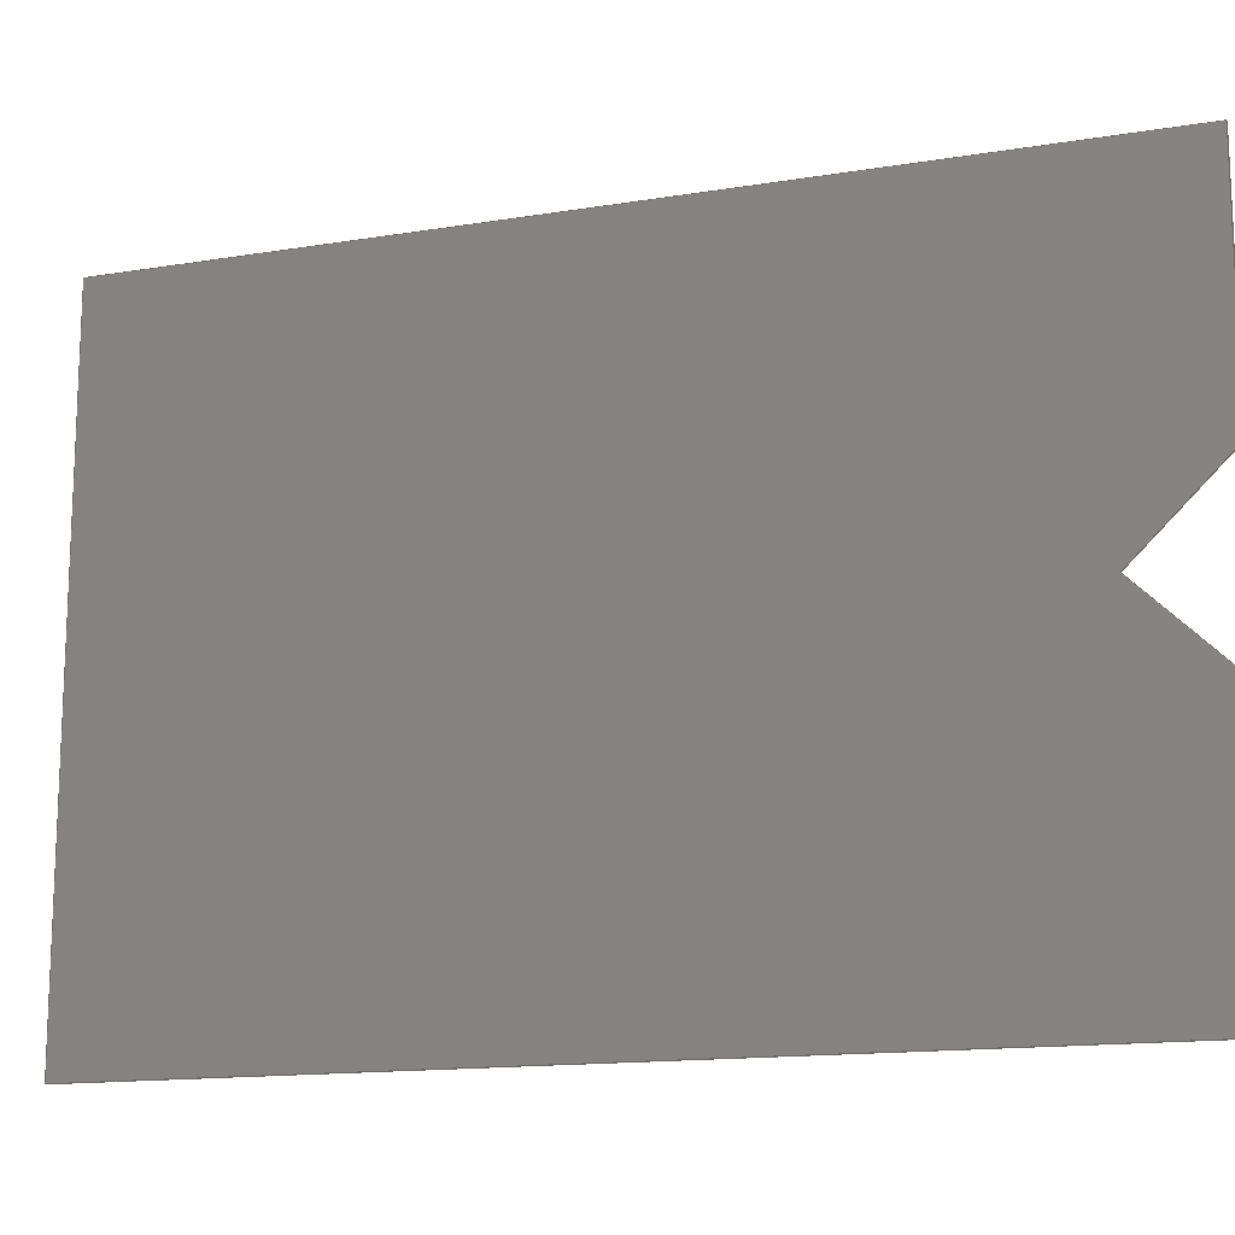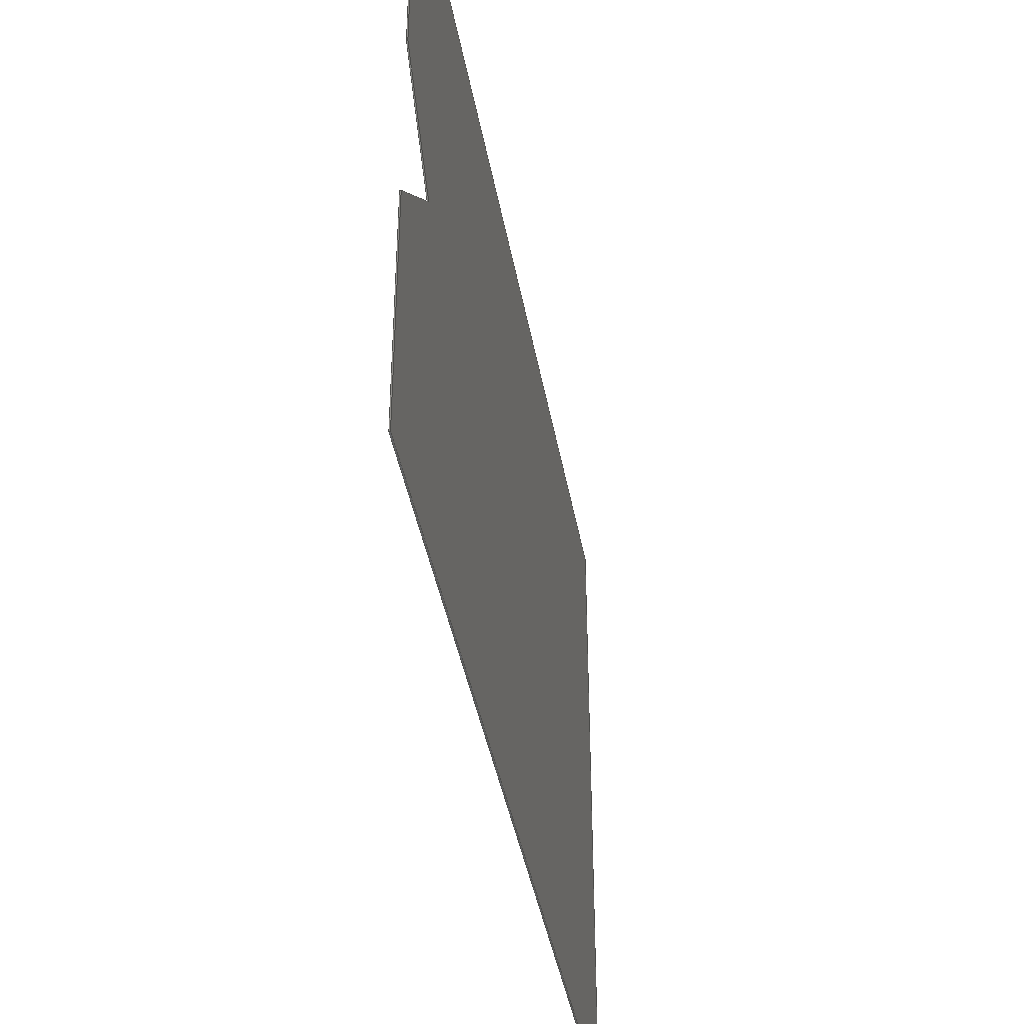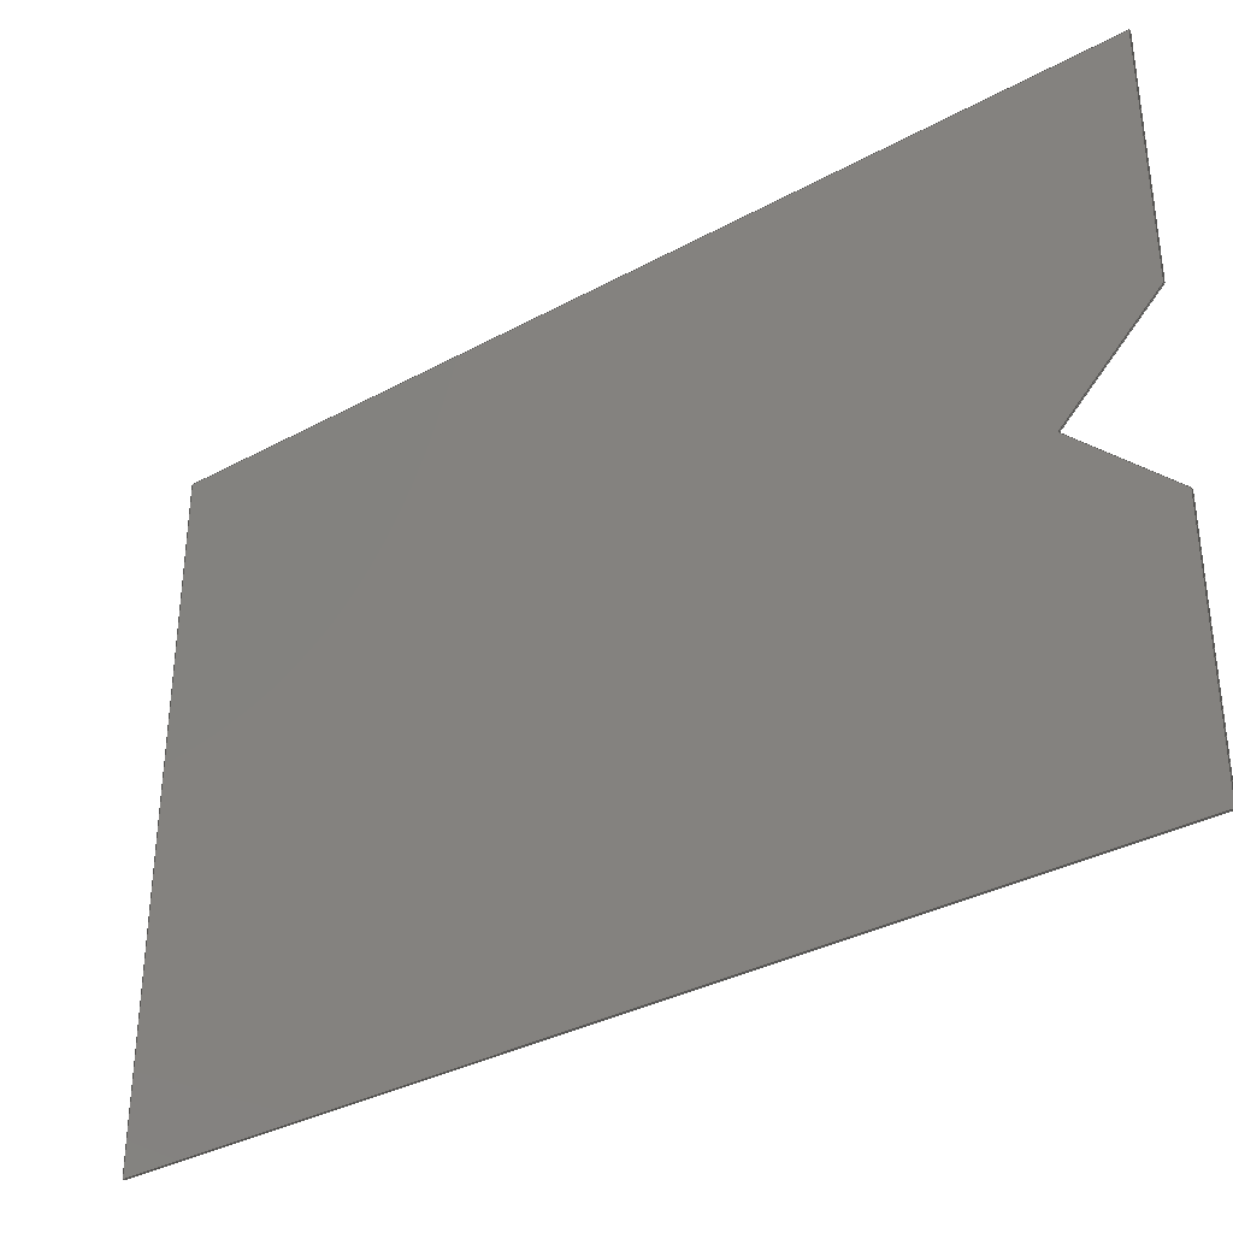
<metadata>
{"format":"iges","ext":"igs","renderer":"f3d","projection":"perspective","resolution":1024,"background":"white","views":[{"elev":-14.5,"azim":109.7,"up":"+Z"},{"elev":-41.1,"azim":-169.9,"up":"+Z"},{"elev":-34.2,"azim":126.5,"up":"+Z"}]}
</metadata>
<code>
 PTC IGES file: die_1igs
1H,,1H;,3HDIE,9Hdie_1igs,
54HCreo Elements/Pro by Parametric Technology Corporation,7H2011310,32,
38,7,38,15,3HDIE,1,2,2HMM,32768,0.5,15H2.016e+07,0.0104,
104,3Hxjc,7HUnknown,10,0,15H2.016e+07;
     314       1       1       1       0       0       0       001000200
     314       0       4       1       0                   COLOR       1
     314       2       1       1       0       0       0       001000200
     314       0       1       1       0                   COLOR       2
     314       3       1       1       0       0       0       001000200
     314       0       1       1       0                   COLOR       3
     314       4       1       1       0       0       0       001000200
     314       0       1       1       0                   COLOR       4
     314       5       1       1       0       0       0       001000200
     314       0       8       1       0                   COLOR       5
     314       6       1       1       0       0       0       001000200
     314       0       8       1       0                   COLOR       6
     314       7       1       1       0       0       0       001000200
     314       0       5       1       0                   COLOR       7
     314       8       1       1       0       0       0       001000200
     314       0       8       1       0                   COLOR       8
     110       9       1       1       0       0       0       001010000
     110       0       0       1       0                    LINE       1
     110      10       1       1       0       0       0       001010000
     110       0       0       1       0                    LINE       2
     110      11       1       1       0       0       0       001010000
     110       0       0       1       0                    LINE       3
     110      12       1       1       0       0       0       001010000
     110       0       0       1       0                    LINE       4
     110      13       1       1       0       0       0       001010000
     110       0       0       1       0                    LINE       5
     110      14       1       1       0       0       0       001010000
     110       0       0       1       0                    LINE       6
     110      15       1       1       0       0       0       001010000
     110       0       0       1       0                    LINE       7
     110      16       1       1       0       0       0       001010000
     110       0       0       1       0                    LINE       8
     110      17       1       1       0       0       0       001010000
     110       0       0       1       0                    LINE       9
     110      18       1       1       0       0       0       001010000
     110       0       0       1       0                    LINE      10
     110      19       1       1       0       0       0       001010000
     110       0       0       1       0                    LINE      11
     110      20       1       1       0       0       0       001010000
     110       0       0       1       0                    LINE      12
     110      21       1       1       0       0       0       001010000
     110       0       0       1       0                    LINE      13
     110      22       1       1       0       0       0       001010000
     110       0       0       1       0                    LINE      14
     110      23       1       1       0       0       0       001010000
     110       0       0       1       0                    LINE      15
     110      24       1       1       0       0       0       001010000
     110       0       0       1       0                    LINE      16
     110      25       1       1       0       0       0       001010000
     110       0       0       1       0                    LINE      17
     110      26       1       1       0       0       0       001010000
     110       0       0       1       0                    LINE      18
     110      27       1       1       0       0       0       001010000
     110       0       0       1       0                    LINE      19
     110      28       1       1       0       0       0       001010000
     110       0       0       1       0                    LINE      20
     110      29       1       1       0       0       0       001010000
     110       0       0       1       0                    LINE      21
     128      30       1       1       0       0       0       001010000
     128       0       0       4       0                  SPLSRF       1
     102      34       1       1       0       0       0       001010000
     102       0       0       1       0                  CCURVE       1
     110      35       1       1       0       0       0       001010500
     110       0       0       1       0                    LINE      22
     110      36       1       1       0       0       0       001010500
     110       0       0       1       0                    LINE      23
     110      37       1       1       0       0       0       001010500
     110       0       0       1       0                    LINE      24
     110      38       1       1       0       0       0       001010500
     110       0       0       1       0                    LINE      25
     110      39       1       1       0       0       0       001010500
     110       0       0       1       0                    LINE      26
     110      40       1       1       0       0       0       001010500
     110       0       0       1       0                    LINE      27
     110      41       1       1       0       0       0       001010500
     110       0       0       1       0                    LINE      28
     102      42       1       1       0       0       0       001010500
     102       0       0       1       0                  CCURVE       2
     142      43       1       1       0       0       0       001010500
     142       0       0       1       0                  UV_BND       1
     144      44       1       1       0       0       0       000000000
     144       0       0       1       0                 TRM_SRF       1
     128      45       1       1       0       0       0       001010000
     128       0       0       4       0                  SPLSRF       2
     110      49       1       1       0       0       0       001010000
     110       0       0       1       0                    LINE      29
     110      50       1       1       0       0       0       001010000
     110       0       0       1       0                    LINE      30
     102      51       1       1       0       0       0       001010000
     102       0       0       1       0                  CCURVE       3
     110      52       1       1       0       0       0       001010500
     110       0       0       1       0                    LINE      31
     110      53       1       1       0       0       0       001010500
     110       0       0       1       0                    LINE      32
     110      54       1       1       0       0       0       001010500
     110       0       0       1       0                    LINE      33
     110      55       1       1       0       0       0       001010500
     110       0       0       1       0                    LINE      34
     102      56       1       1       0       0       0       001010500
     102       0       0       1       0                  CCURVE       4
     142      57       1       1       0       0       0       001010500
     142       0       0       1       0                  UV_BND       2
     144      58       1       1       0       0       0       000000000
     144       0       0       1       0                 TRM_SRF       2
     128      59       1       1       0       0       0       001010000
     128       0       0       4       0                  SPLSRF       3
     110      63       1       1       0       0       0       001010000
     110       0       0       1       0                    LINE      35
     110      64       1       1       0       0       0       001010000
     110       0       0       1       0                    LINE      36
     102      65       1       1       0       0       0       001010000
     102       0       0       1       0                  CCURVE       5
     110      66       1       1       0       0       0       001010500
     110       0       0       1       0                    LINE      37
     110      67       1       1       0       0       0       001010500
     110       0       0       1       0                    LINE      38
     110      68       1       1       0       0       0       001010500
     110       0       0       1       0                    LINE      39
     110      69       1       1       0       0       0       001010500
     110       0       0       1       0                    LINE      40
     102      70       1       1       0       0       0       001010500
     102       0       0       1       0                  CCURVE       6
     142      71       1       1       0       0       0       001010500
     142       0       0       1       0                  UV_BND       3
     144      72       1       1       0       0       0       000000000
     144       0       0       1       0                 TRM_SRF       3
     128      73       1       1       0       0       0       001010000
     128       0       0       4       0                  SPLSRF       4
     110      77       1       1       0       0       0       001010000
     110       0       0       1       0                    LINE      41
     110      78       1       1       0       0       0       001010000
     110       0       0       1       0                    LINE      42
     102      79       1       1       0       0       0       001010000
     102       0       0       1       0                  CCURVE       7
     110      80       1       1       0       0       0       001010500
     110       0       0       1       0                    LINE      43
     110      81       1       1       0       0       0       001010500
     110       0       0       1       0                    LINE      44
     110      82       1       1       0       0       0       001010500
     110       0       0       1       0                    LINE      45
     110      83       1       1       0       0       0       001010500
     110       0       0       1       0                    LINE      46
     102      84       1       1       0       0       0       001010500
     102       0       0       1       0                  CCURVE       8
     142      85       1       1       0       0       0       001010500
     142       0       0       1       0                  UV_BND       4
     144      86       1       1       0       0       0       000000000
     144       0       0       1       0                 TRM_SRF       4
     128      87       1       1       0       0       0       001010000
     128       0       0       4       0                  SPLSRF       5
     110      91       1       1       0       0       0       001010000
     110       0       0       1       0                    LINE      47
     110      92       1       1       0       0       0       001010000
     110       0       0       1       0                    LINE      48
     102      93       1       1       0       0       0       001010000
     102       0       0       1       0                  CCURVE       9
     110      94       1       1       0       0       0       001010500
     110       0       0       1       0                    LINE      49
     110      95       1       1       0       0       0       001010500
     110       0       0       1       0                    LINE      50
     110      96       1       1       0       0       0       001010500
     110       0       0       1       0                    LINE      51
     110      97       1       1       0       0       0       001010500
     110       0       0       1       0                    LINE      52
     102      98       1       1       0       0       0       001010500
     102       0       0       1       0                  CCURVE      10
     142      99       1       1       0       0       0       001010500
     142       0       0       1       0                  UV_BND       5
     144     100       1       1       0       0       0       000000000
     144       0       0       1       0                 TRM_SRF       5
     128     101       1       1       0       0       0       001010000
     128       0       0       6       0                  SPLSRF       6
     110     107       1       1       0       0       0       001010000
     110       0       0       1       0                    LINE      53
     110     108       1       1       0       0       0       001010000
     110       0       0       1       0                    LINE      54
     102     109       1       1       0       0       0       001010000
     102       0       0       1       0                  CCURVE      11
     110     110       1       1       0       0       0       001010500
     110       0       0       1       0                    LINE      55
     110     111       1       1       0       0       0       001010500
     110       0       0       1       0                    LINE      56
     110     112       1       1       0       0       0       001010500
     110       0       0       1       0                    LINE      57
     110     113       1       1       0       0       0       001010500
     110       0       0       1       0                    LINE      58
     102     114       1       1       0       0       0       001010500
     102       0       0       1       0                  CCURVE      12
     142     115       1       1       0       0       0       001010500
     142       0       0       1       0                  UV_BND       6
     144     116       1       1       0       0       0       000000000
     144       0       0       1       0                 TRM_SRF       6
     128     117       1       1       0       0       0       001010000
     128       0       0       6       0                  SPLSRF       7
     110     123       1       1       0       0       0       001010000
     110       0       0       1       0                    LINE      59
     110     124       1       1       0       0       0       001010000
     110       0       0       1       0                    LINE      60
     102     125       1       1       0       0       0       001010000
     102       0       0       1       0                  CCURVE      13
     110     126       1       1       0       0       0       001010500
     110       0       0       1       0                    LINE      61
     110     127       1       1       0       0       0       001010500
     110       0       0       1       0                    LINE      62
     110     128       1       1       0       0       0       001010500
     110       0       0       1       0                    LINE      63
     110     129       1       1       0       0       0       001010500
     110       0       0       1       0                    LINE      64
     102     130       1       1       0       0       0       001010500
     102       0       0       1       0                  CCURVE      14
     142     131       1       1       0       0       0       001010500
     142       0       0       1       0                  UV_BND       7
     144     132       1       1       0       0       0       000000000
     144       0       0       1       0                 TRM_SRF       7
     128     133       1       1       0       0       0       001010000
     128       0       0       4       0                  SPLSRF       8
     110     137       1       1       0       0       0       001010000
     110       0       0       1       0                    LINE      65
     110     138       1       1       0       0       0       001010000
     110       0       0       1       0                    LINE      66
     102     139       1       1       0       0       0       001010000
     102       0       0       1       0                  CCURVE      15
     110     140       1       1       0       0       0       001010500
     110       0       0       1       0                    LINE      67
     110     141       1       1       0       0       0       001010500
     110       0       0       1       0                    LINE      68
     110     142       1       1       0       0       0       001010500
     110       0       0       1       0                    LINE      69
     110     143       1       1       0       0       0       001010500
     110       0       0       1       0                    LINE      70
     102     144       1       1       0       0       0       001010500
     102       0       0       1       0                  CCURVE      16
     142     145       1       1       0       0       0       001010500
     142       0       0       1       0                  UV_BND       8
     144     146       1       1       0       0       0       000000000
     144       0       0       1       0                 TRM_SRF       8
     128     147       1       1       0       0       0       001010000
     128       0       0       4       0                  SPLSRF       9
     102     151       1       1       0       0       0       001010000
     102       0       0       1       0                  CCURVE      17
     110     152       1       1       0       0       0       001010500
     110       0       0       1       0                    LINE      71
     110     153       1       1       0       0       0       001010500
     110       0       0       1       0                    LINE      72
     110     154       1       1       0       0       0       001010500
     110       0       0       1       0                    LINE      73
     110     155       1       1       0       0       0       001010500
     110       0       0       1       0                    LINE      74
     110     156       1       1       0       0       0       001010500
     110       0       0       1       0                    LINE      75
     110     157       1       1       0       0       0       001010500
     110       0       0       1       0                    LINE      76
     110     158       1       1       0       0       0       001010500
     110       0       0       1       0                    LINE      77
     102     159       1       1       0       0       0       001010500
     102       0       0       1       0                  CCURVE      18
     142     160       1       1       0       0       0       001010500
     142       0       0       1       0                  UV_BND       9
     144     161       1       1       0       0       0       000000000
     144       0       0       1       0                 TRM_SRF       9
314,1.1D0,1.2D0,1D2;                                                   1
314,1.1D1,1.1D1,1.1D1;                                                 3
314,3.92D1,1.2D0,1.2D0;                                                5
314,4.1D1,0D0,2.2D1;                                                   7
314,8.784D1,9.49D1,1D2;                                                9
314,9.6D1,9.6D1,9.6D1;                                                11
314,9.8D1,6.27D1,0D0;                                                 13
314,1D2,1D2,9.49D1;                                                   15
110,-5D-2,0D0,-3D1,-5D-2,8.5D1,-3D1;                                  17
110,-5D-2,8.5D1,-3D1,-5D-2,8.5D1,-8D0;                                19
110,-5D-2,8.5D1,-8D0,-5D-2,7.672D1,0D0;                      21
110,-5D-2,7.672D1,0D0,-5D-2,8.5D1,8D0;                       23
110,-5D-2,8.5D1,8D0,-5D-2,8.5D1,3D1;                                  25
110,-5D-2,8.5D1,3D1,-5D-2,0D0,3D1;                                    27
110,-5D-2,0D0,3D1,-5D-2,0D0,-3D1;                                     29
110,-5D-2,0D0,-3D1,5D-2,0D0,-3D1;                                     31
110,-5D-2,0D0,3D1,5D-2,0D0,3D1;                                       33
110,-5D-2,8.5D1,3D1,5D-2,8.5D1,3D1;                                   35
110,-5D-2,8.5D1,8D0,5D-2,8.5D1,8D0;                                   37
110,-5D-2,7.672D1,0D0,5D-2,7.672D1,0D0;             39
110,-5D-2,8.5D1,-8D0,5D-2,8.5D1,-8D0;                                 41
110,-5D-2,8.5D1,-3D1,5D-2,8.5D1,-3D1;                                 43
110,5D-2,0D0,-3D1,5D-2,8.5D1,-3D1;                                    45
110,5D-2,0D0,3D1,5D-2,0D0,-3D1;                                       47
110,5D-2,8.5D1,3D1,5D-2,0D0,3D1;                                      49
110,5D-2,8.5D1,8D0,5D-2,8.5D1,3D1;                                    51
110,5D-2,7.672D1,0D0,5D-2,8.5D1,8D0;                         53
110,5D-2,8.5D1,-8D0,5D-2,7.672D1,0D0;                        55
110,5D-2,8.5D1,-3D1,5D-2,8.5D1,-8D0;                                  57
128,1,1,1,1,0,0,1,0,0,-3.12D1,-3.12D1,3.12D1,3.12D1,-8.67D1,          59
-8.67D1,1.7D0,1.7D0,1D0,1D0,1D0,1D0,-5D-2,8.67D1,-3.12D1,-5D-2,       59
8.67D1,3.12D1,-5D-2,-1.7D0,-3.12D1,-5D-2,-1.7D0,3.12D1,-3.12D1,       59
3.12D1,-8.67D1,1.7D0;                                                 59
102,7,17,19,21,23,25,27,29;                                           61
110,-3D1,0D0,0D0,-3D1,-8.5D1,0D0;                                     63
110,-3D1,-8.5D1,0D0,-8D0,-8.5D1,0D0;                                  65
110,-8D0,-8.5D1,0D0,0D0,-7.672D1,0D0;                        67
110,0D0,-7.672D1,0D0,8D0,-8.5D1,0D0;                         69
110,8D0,-8.5D1,0D0,3D1,-8.5D1,0D0;                                    71
110,3D1,-8.5D1,0D0,3D1,0D0,0D0;                                       73
110,3D1,0D0,0D0,-3D1,0D0,0D0;                                         75
102,7,63,65,67,69,71,73,75;                                           77
142,0,59,77,61,1;                                                     79
144,59,1,0,79;                                                        81
128,1,1,1,1,0,0,1,0,0,-1.7D0,-1.7D0,8.67D1,8.67D1,-2D-3,-2D-3,        83
1.02D-1,1.02D-1,1D0,1D0,1D0,1D0,-5.2D-2,-1.7D0,-3D1,-5.2D-2,          83
8.67D1,-3D1,5.2D-2,-1.7D0,-3D1,5.2D-2,8.67D1,-3D1,-1.7D0,8.67D1,      83
-2D-3,1.02D-1;                                                        83
110,5D-2,8.5D1,-3D1,5D-2,0D0,-3D1;                                    85
110,5D-2,0D0,-3D1,-5D-2,0D0,-3D1;                                     87
102,4,17,43,85,87;                                                    89
110,0D0,0D0,0D0,8.5D1,0D0,0D0;                                        91
110,8.5D1,0D0,0D0,8.5D1,1D-1,0D0;                                     93
110,8.5D1,1D-1,0D0,0D0,1D-1,0D0;                                      95
110,0D0,1D-1,0D0,0D0,0D0,0D0;                                         97
102,4,91,93,95,97;                                                    99
142,0,83,99,89,1;                                                    101
144,83,1,0,101;                                                      103
128,1,1,1,1,0,0,1,0,0,-1.2D0,-1.2D0,6.12D1,6.12D1,-2D-3,-2D-3,       105
1.02D-1,1.02D-1,1D0,1D0,1D0,1D0,-5.2D-2,0D0,3.12D1,-5.2D-2,0D0,      105
-3.12D1,5.2D-2,0D0,3.12D1,5.2D-2,0D0,-3.12D1,-1.2D0,6.12D1,          105
-2D-3,1.02D-1;                                                       105
110,5D-2,0D0,-3D1,5D-2,0D0,3D1;                                      107
110,5D-2,0D0,3D1,-5D-2,0D0,3D1;                                      109
102,4,29,31,107,109;                                                 111
110,0D0,0D0,0D0,6D1,0D0,0D0;                                         113
110,6D1,0D0,0D0,6D1,1D-1,0D0;                                        115
110,6D1,1D-1,0D0,0D0,1D-1,0D0;                                       117
110,0D0,1D-1,0D0,0D0,0D0,0D0;                                        119
102,4,113,115,117,119;                                               121
142,0,105,121,111,1;                                                 123
144,105,1,0,123;                                                     125
128,1,1,1,1,0,0,1,0,0,-1.7D0,-1.7D0,8.67D1,8.67D1,-2D-3,-2D-3,       127
1.02D-1,1.02D-1,1D0,1D0,1D0,1D0,-5.2D-2,8.67D1,3D1,-5.2D-2,          127
-1.7D0,3D1,5.2D-2,8.67D1,3D1,5.2D-2,-1.7D0,3D1,-1.7D0,8.67D1,        127
-2D-3,1.02D-1;                                                       127
110,5D-2,0D0,3D1,5D-2,8.5D1,3D1;                                     129
110,5D-2,8.5D1,3D1,-5D-2,8.5D1,3D1;                                  131
102,4,27,33,129,131;                                                 133
110,0D0,0D0,0D0,8.5D1,0D0,0D0;                                       135
110,8.5D1,0D0,0D0,8.5D1,1D-1,0D0;                                    137
110,8.5D1,1D-1,0D0,0D0,1D-1,0D0;                                     139
110,0D0,1D-1,0D0,0D0,0D0,0D0;                                        141
102,4,135,137,139,141;                                               143
142,0,127,143,133,1;                                                 145
144,127,1,0,145;                                                     147
128,1,1,1,1,0,0,1,0,0,-4.4D-1,-4.4D-1,2.244D1,2.244D1,-2D-3,         149
-2D-3,1.02D-1,1.02D-1,1D0,1D0,1D0,1D0,-5.2D-2,8.5D1,7.56D0,          149
-5.2D-2,8.5D1,3.044D1,5.2D-2,8.5D1,7.56D0,5.2D-2,8.5D1,3.044D1,      149
-4.4D-1,2.244D1,-2D-3,1.02D-1;                                       149
110,5D-2,8.5D1,3D1,5D-2,8.5D1,8D0;                                   151
110,5D-2,8.5D1,8D0,-5D-2,8.5D1,8D0;                                  153
102,4,25,35,151,153;                                                 155
110,0D0,0D0,0D0,2.2D1,0D0,0D0;                                       157
110,2.2D1,0D0,0D0,2.2D1,1D-1,0D0;                                    159
110,2.2D1,1D-1,0D0,0D0,1D-1,0D0;                                     161
110,0D0,1D-1,0D0,0D0,0D0,0D0;                                        163
102,4,157,159,161,163;                                               165
142,0,149,165,155,1;                                                 167
144,149,1,0,167;                                                     169
128,1,1,1,1,0,0,1,0,0,-2.303D-1,-2.303D-1,         171
1.175D1,1.175D1,-2D-3,-2D-3,1.02D-1,1.02D-1,       171
1D0,1D0,1D0,1D0,-5.2D-2,7.655D1,-1.6D-1,-5.2D-2,            171
8.517D1,8.16D0,5.2D-2,7.655D1,-1.6D-1,5.2D-2,      171
8.517D1,8.16D0,-2.303D-1,1.175D1,         171
-2D-3,1.02D-1;                                                       171
110,5D-2,8.5D1,8D0,5D-2,7.672D1,0D0;                        173
110,5D-2,7.672D1,0D0,-5D-2,7.672D1,0D0;            175
102,4,23,37,173,175;                                                 177
110,0D0,0D0,0D0,1.152D1,0D0,0D0;                            179
110,1.152D1,0D0,0D0,1.152D1,1D-1,0D0;              181
110,1.152D1,1D-1,0D0,0D0,1D-1,0D0;                          183
110,0D0,1D-1,0D0,0D0,0D0,0D0;                                        185
102,4,179,181,183,185;                                               187
142,0,171,187,177,1;                                                 189
144,171,1,0,189;                                                     191
128,1,1,1,1,0,0,1,0,0,-2.303D-1,-2.303D-1,         193
1.175D1,1.175D1,-2D-3,-2D-3,1.02D-1,1.02D-1,       193
1D0,1D0,1D0,1D0,-5.2D-2,8.517D1,-8.16D0,-5.2D-2,            193
7.655D1,1.6D-1,5.2D-2,8.517D1,-8.16D0,5.2D-2,      193
7.655D1,1.6D-1,-2.303D-1,1.175D1,         193
-2D-3,1.02D-1;                                                       193
110,5D-2,7.672D1,0D0,5D-2,8.5D1,-8D0;                       195
110,5D-2,8.5D1,-8D0,-5D-2,8.5D1,-8D0;                                197
102,4,21,39,195,197;                                                 199
110,0D0,0D0,0D0,1.152D1,0D0,0D0;                            201
110,1.152D1,0D0,0D0,1.152D1,1D-1,0D0;              203
110,1.152D1,1D-1,0D0,0D0,1D-1,0D0;                          205
110,0D0,1D-1,0D0,0D0,0D0,0D0;                                        207
102,4,201,203,205,207;                                               209
142,0,193,209,199,1;                                                 211
144,193,1,0,211;                                                     213
128,1,1,1,1,0,0,1,0,0,-4.4D-1,-4.4D-1,2.244D1,2.244D1,-2D-3,         215
-2D-3,1.02D-1,1.02D-1,1D0,1D0,1D0,1D0,-5.2D-2,8.5D1,-3.044D1,        215
-5.2D-2,8.5D1,-7.56D0,5.2D-2,8.5D1,-3.044D1,5.2D-2,8.5D1,            215
-7.56D0,-4.4D-1,2.244D1,-2D-3,1.02D-1;                               215
110,5D-2,8.5D1,-8D0,5D-2,8.5D1,-3D1;                                 217
110,5D-2,8.5D1,-3D1,-5D-2,8.5D1,-3D1;                                219
102,4,19,41,217,219;                                                 221
110,0D0,0D0,0D0,2.2D1,0D0,0D0;                                       223
110,2.2D1,0D0,0D0,2.2D1,1D-1,0D0;                                    225
110,2.2D1,1D-1,0D0,0D0,1D-1,0D0;                                     227
110,0D0,1D-1,0D0,0D0,0D0,0D0;                                        229
102,4,223,225,227,229;                                               231
142,0,215,231,221,1;                                                 233
144,215,1,0,233;                                                     235
128,1,1,1,1,0,0,1,0,0,-3.12D1,-3.12D1,3.12D1,3.12D1,-8.67D1,         237
-8.67D1,1.7D0,1.7D0,1D0,1D0,1D0,1D0,5D-2,8.67D1,-3.12D1,5D-2,        237
8.67D1,3.12D1,5D-2,-1.7D0,-3.12D1,5D-2,-1.7D0,3.12D1,-3.12D1,        237
3.12D1,-8.67D1,1.7D0;                                                237
102,7,45,57,55,53,51,49,47;                                          239
110,-3D1,0D0,0D0,-3D1,-8.5D1,0D0;                                    241
110,-3D1,-8.5D1,0D0,-8D0,-8.5D1,0D0;                                 243
110,-8D0,-8.5D1,0D0,0D0,-7.672D1,0D0;                       245
110,0D0,-7.672D1,0D0,8D0,-8.5D1,0D0;                        247
110,8D0,-8.5D1,0D0,3D1,-8.5D1,0D0;                                   249
110,3D1,-8.5D1,0D0,3D1,0D0,0D0;                                      251
110,3D1,0D0,0D0,-3D1,0D0,0D0;                                        253
102,7,241,243,245,247,249,251,253;                                   255
142,0,237,255,239,1;                                                 257
144,237,1,0,257;                                                     259
S      1G      4D    260P    161
</code>
